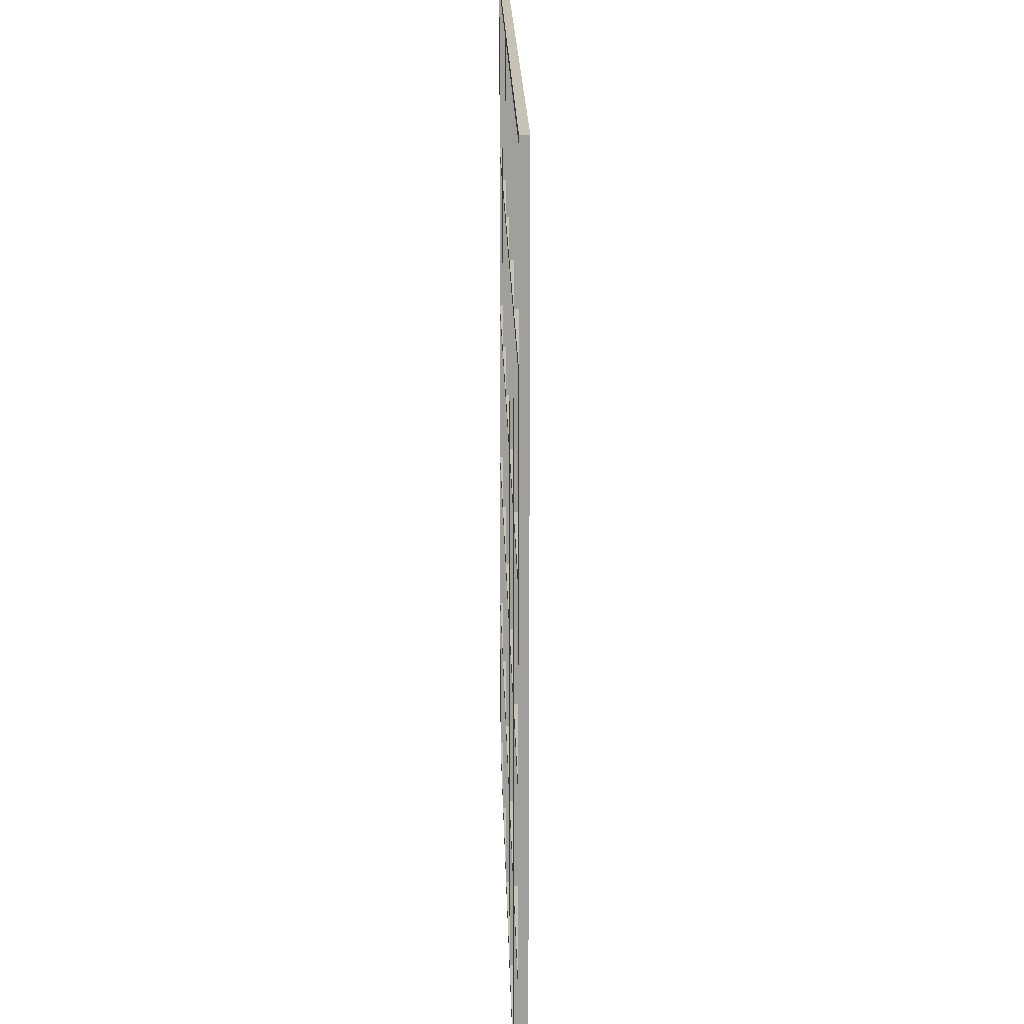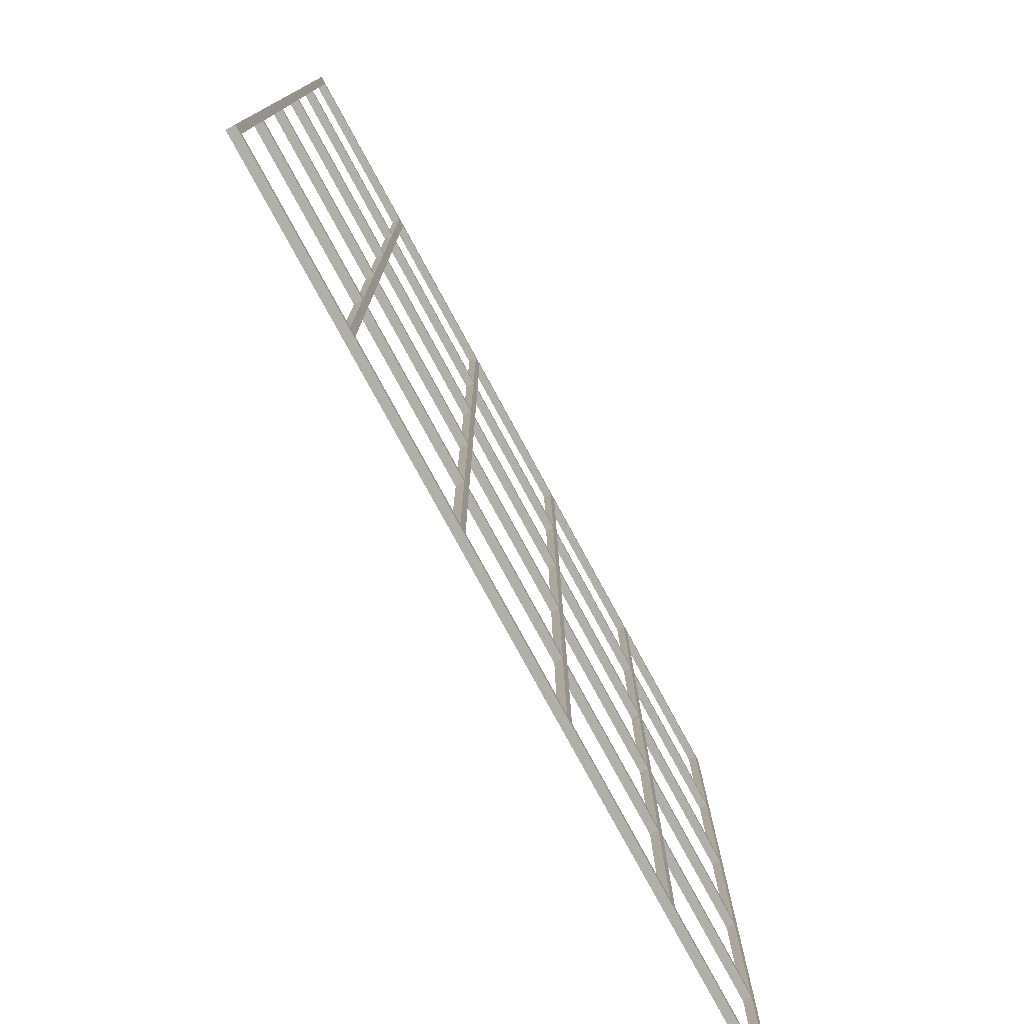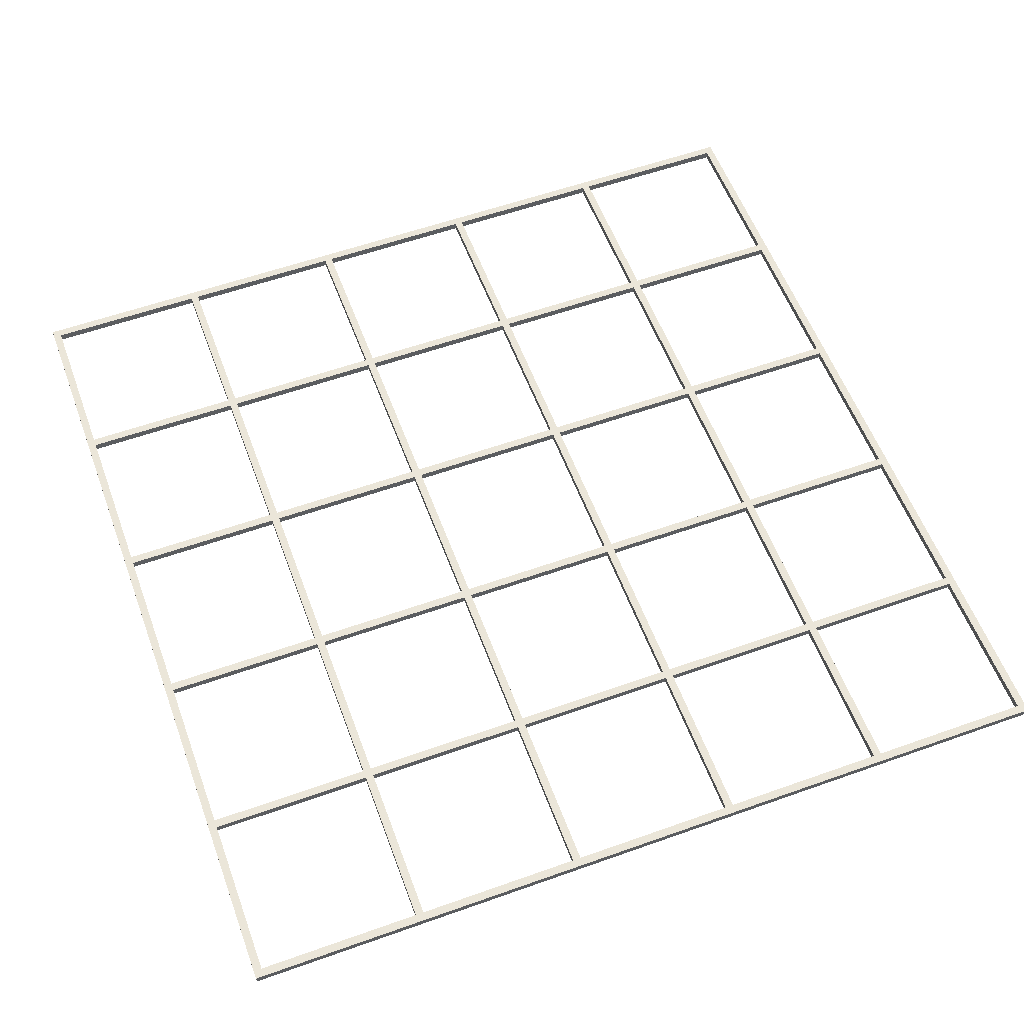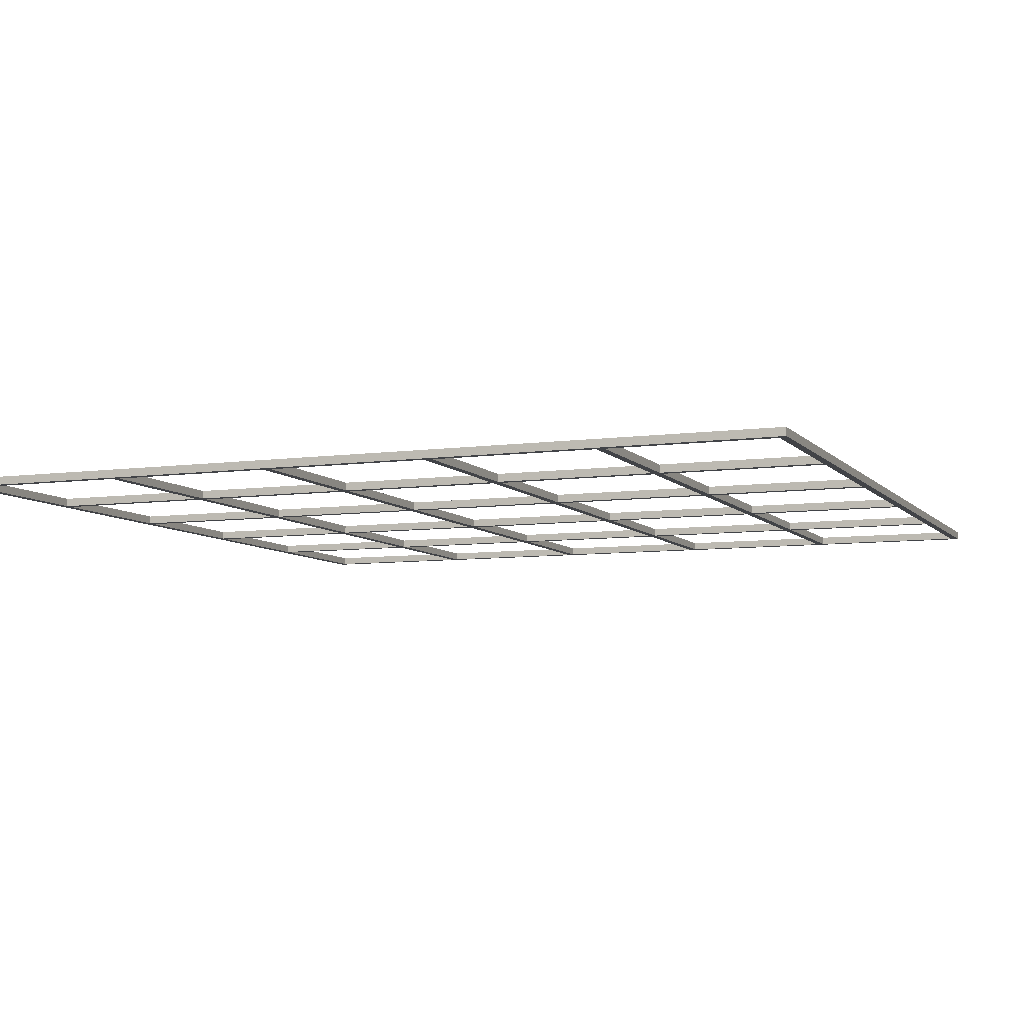
<metadata>
{"format":"obj","ext":"obj","renderer":"f3d","projection":"perspective","resolution":1024,"background":"white","views":[{"elev":18.9,"azim":88.8,"up":"+Z"},{"elev":-78.0,"azim":-61.5,"up":"+Z"},{"elev":57.4,"azim":-110.3,"up":"+Y"},{"elev":-7.2,"azim":21.9,"up":"+Y"}]}
</metadata>
<code>
v -53 0 53
v -53 0 -53
v -53 1 53
v -53 1 -53
v -32 0 52
v -32 0 32
v -32 0 31
v -32 0 11
v -32 0 10
v -32 0 -10
v -32 0 -11
v -32 0 -31
v -32 0 -32
v -32 0 -52
v -32 1 52
v -32 1 32
v -32 1 31
v -32 1 11
v -32 1 10
v -32 1 -10
v -32 1 -11
v -32 1 -31
v -32 1 -32
v -32 1 -52
v -11 0 52
v -11 0 32
v -11 0 31
v -11 0 11
v -11 0 10
v -11 0 -10
v -11 0 -11
v -11 0 -31
v -11 0 -32
v -11 0 -52
v -11 1 52
v -11 1 32
v -11 1 31
v -11 1 11
v -11 1 10
v -11 1 -10
v -11 1 -11
v -11 1 -31
v -11 1 -32
v -11 1 -52
v 10 0 52
v 10 0 32
v 10 0 31
v 10 0 11
v 10 0 10
v 10 0 -10
v 10 0 -11
v 10 0 -31
v 10 0 -32
v 10 0 -52
v 10 1 52
v 10 1 32
v 10 1 31
v 10 1 11
v 10 1 10
v 10 1 -10
v 10 1 -11
v 10 1 -31
v 10 1 -32
v 10 1 -52
v 31 0 52
v 31 0 32
v 31 0 31
v 31 0 11
v 31 0 10
v 31 0 -10
v 31 0 -11
v 31 0 -31
v 31 0 -32
v 31 0 -52
v 31 1 52
v 31 1 32
v 31 1 31
v 31 1 11
v 31 1 10
v 31 1 -10
v 31 1 -11
v 31 1 -31
v 31 1 -32
v 31 1 -52
v 52 0 52
v 52 0 32
v 52 0 31
v 52 0 11
v 52 0 10
v 52 0 -10
v 52 0 -11
v 52 0 -31
v 52 0 -32
v 52 0 -52
v 52 1 52
v 52 1 32
v 52 1 31
v 52 1 11
v 52 1 10
v 52 1 -10
v 52 1 -11
v 52 1 -31
v 52 1 -32
v 52 1 -52
v -52 0 52
v -52 0 32
v -52 0 31
v -52 0 11
v -52 0 10
v -52 0 -10
v -52 0 -11
v -52 0 -31
v -52 0 -32
v -52 0 -52
v -52 1 52
v -52 1 32
v -52 1 31
v -52 1 11
v -52 1 10
v -52 1 -10
v -52 1 -11
v -52 1 -31
v -52 1 -32
v -52 1 -52
v -31 0 52
v -31 0 32
v -31 0 31
v -31 0 11
v -31 0 10
v -31 0 -10
v -31 0 -11
v -31 0 -31
v -31 0 -32
v -31 0 -52
v -31 1 52
v -31 1 32
v -31 1 31
v -31 1 11
v -31 1 10
v -31 1 -10
v -31 1 -11
v -31 1 -31
v -31 1 -32
v -31 1 -52
v -10 0 52
v -10 0 32
v -10 0 31
v -10 0 11
v -10 0 10
v -10 0 -10
v -10 0 -11
v -10 0 -31
v -10 0 -32
v -10 0 -52
v -10 1 52
v -10 1 32
v -10 1 31
v -10 1 11
v -10 1 10
v -10 1 -10
v -10 1 -11
v -10 1 -31
v -10 1 -32
v -10 1 -52
v 11 0 52
v 11 0 32
v 11 0 31
v 11 0 11
v 11 0 10
v 11 0 -10
v 11 0 -11
v 11 0 -31
v 11 0 -32
v 11 0 -52
v 11 1 52
v 11 1 32
v 11 1 31
v 11 1 11
v 11 1 10
v 11 1 -10
v 11 1 -11
v 11 1 -31
v 11 1 -32
v 11 1 -52
v 32 0 52
v 32 0 32
v 32 0 31
v 32 0 11
v 32 0 10
v 32 0 -10
v 32 0 -11
v 32 0 -31
v 32 0 -32
v 32 0 -52
v 32 1 52
v 32 1 32
v 32 1 31
v 32 1 11
v 32 1 10
v 32 1 -10
v 32 1 -11
v 32 1 -31
v 32 1 -32
v 32 1 -52
v 53 0 53
v 53 0 -53
v 53 1 53
v 53 1 -53
v -53 0 53
v -53 1 53
v 53 0 53
v 53 1 53
v -52 0 32
v -52 1 32
v -32 0 32
v -32 1 32
v -31 0 32
v -31 1 32
v -11 0 32
v -11 1 32
v -10 0 32
v -10 1 32
v 10 0 32
v 10 1 32
v 11 0 32
v 11 1 32
v 31 0 32
v 31 1 32
v 32 0 32
v 32 1 32
v 52 0 32
v 52 1 32
v -52 0 11
v -52 1 11
v -32 0 11
v -32 1 11
v -31 0 11
v -31 1 11
v -11 0 11
v -11 1 11
v -10 0 11
v -10 1 11
v 10 0 11
v 10 1 11
v 11 0 11
v 11 1 11
v 31 0 11
v 31 1 11
v 32 0 11
v 32 1 11
v 52 0 11
v 52 1 11
v -52 0 -10
v -52 1 -10
v -32 0 -10
v -32 1 -10
v -31 0 -10
v -31 1 -10
v -11 0 -10
v -11 1 -10
v -10 0 -10
v -10 1 -10
v 10 0 -10
v 10 1 -10
v 11 0 -10
v 11 1 -10
v 31 0 -10
v 31 1 -10
v 32 0 -10
v 32 1 -10
v 52 0 -10
v 52 1 -10
v -52 0 -31
v -52 1 -31
v -32 0 -31
v -32 1 -31
v -31 0 -31
v -31 1 -31
v -11 0 -31
v -11 1 -31
v -10 0 -31
v -10 1 -31
v 10 0 -31
v 10 1 -31
v 11 0 -31
v 11 1 -31
v 31 0 -31
v 31 1 -31
v 32 0 -31
v 32 1 -31
v 52 0 -31
v 52 1 -31
v -52 0 -52
v -52 1 -52
v -32 0 -52
v -32 1 -52
v -31 0 -52
v -31 1 -52
v -11 0 -52
v -11 1 -52
v -10 0 -52
v -10 1 -52
v 10 0 -52
v 10 1 -52
v 11 0 -52
v 11 1 -52
v 31 0 -52
v 31 1 -52
v 32 0 -52
v 32 1 -52
v 52 0 -52
v 52 1 -52
v -52 0 52
v -52 1 52
v -32 0 52
v -32 1 52
v -31 0 52
v -31 1 52
v -11 0 52
v -11 1 52
v -10 0 52
v -10 1 52
v 10 0 52
v 10 1 52
v 11 0 52
v 11 1 52
v 31 0 52
v 31 1 52
v 32 0 52
v 32 1 52
v 52 0 52
v 52 1 52
v -52 0 31
v -52 1 31
v -32 0 31
v -32 1 31
v -31 0 31
v -31 1 31
v -11 0 31
v -11 1 31
v -10 0 31
v -10 1 31
v 10 0 31
v 10 1 31
v 11 0 31
v 11 1 31
v 31 0 31
v 31 1 31
v 32 0 31
v 32 1 31
v 52 0 31
v 52 1 31
v -52 0 10
v -52 1 10
v -32 0 10
v -32 1 10
v -31 0 10
v -31 1 10
v -11 0 10
v -11 1 10
v -10 0 10
v -10 1 10
v 10 0 10
v 10 1 10
v 11 0 10
v 11 1 10
v 31 0 10
v 31 1 10
v 32 0 10
v 32 1 10
v 52 0 10
v 52 1 10
v -52 0 -11
v -52 1 -11
v -32 0 -11
v -32 1 -11
v -31 0 -11
v -31 1 -11
v -11 0 -11
v -11 1 -11
v -10 0 -11
v -10 1 -11
v 10 0 -11
v 10 1 -11
v 11 0 -11
v 11 1 -11
v 31 0 -11
v 31 1 -11
v 32 0 -11
v 32 1 -11
v 52 0 -11
v 52 1 -11
v -52 0 -32
v -52 1 -32
v -32 0 -32
v -32 1 -32
v -31 0 -32
v -31 1 -32
v -11 0 -32
v -11 1 -32
v -10 0 -32
v -10 1 -32
v 10 0 -32
v 10 1 -32
v 11 0 -32
v 11 1 -32
v 31 0 -32
v 31 1 -32
v 32 0 -32
v 32 1 -32
v 52 0 -32
v 52 1 -32
v -53 0 -53
v -53 1 -53
v 53 0 -53
v 53 1 -53
v -53 0 53
v 53 0 53
v -52 0 52
v -32 0 52
v -31 0 52
v -11 0 52
v -10 0 52
v 10 0 52
v 11 0 52
v 31 0 52
v 32 0 52
v 52 0 52
v -52 0 32
v -32 0 32
v -31 0 32
v -11 0 32
v -10 0 32
v 10 0 32
v 11 0 32
v 31 0 32
v 32 0 32
v 52 0 32
v -52 0 31
v -32 0 31
v -31 0 31
v -11 0 31
v -10 0 31
v 10 0 31
v 11 0 31
v 31 0 31
v 32 0 31
v 52 0 31
v -52 0 11
v -32 0 11
v -31 0 11
v -11 0 11
v -10 0 11
v 10 0 11
v 11 0 11
v 31 0 11
v 32 0 11
v 52 0 11
v -52 0 10
v -32 0 10
v -31 0 10
v -11 0 10
v -10 0 10
v 10 0 10
v 11 0 10
v 31 0 10
v 32 0 10
v 52 0 10
v -52 0 -10
v -32 0 -10
v -31 0 -10
v -11 0 -10
v -10 0 -10
v 10 0 -10
v 11 0 -10
v 31 0 -10
v 32 0 -10
v 52 0 -10
v -52 0 -11
v -32 0 -11
v -31 0 -11
v -11 0 -11
v -10 0 -11
v 10 0 -11
v 11 0 -11
v 31 0 -11
v 32 0 -11
v 52 0 -11
v -52 0 -31
v -32 0 -31
v -31 0 -31
v -11 0 -31
v -10 0 -31
v 10 0 -31
v 11 0 -31
v 31 0 -31
v 32 0 -31
v 52 0 -31
v -52 0 -32
v -32 0 -32
v -31 0 -32
v -11 0 -32
v -10 0 -32
v 10 0 -32
v 11 0 -32
v 31 0 -32
v 32 0 -32
v 52 0 -32
v -52 0 -52
v -32 0 -52
v -31 0 -52
v -11 0 -52
v -10 0 -52
v 10 0 -52
v 11 0 -52
v 31 0 -52
v 32 0 -52
v 52 0 -52
v -53 0 -53
v 53 0 -53
v -53 1 53
v 53 1 53
v -52 1 52
v -32 1 52
v -31 1 52
v -11 1 52
v -10 1 52
v 10 1 52
v 11 1 52
v 31 1 52
v 32 1 52
v 52 1 52
v -52 1 32
v -32 1 32
v -31 1 32
v -11 1 32
v -10 1 32
v 10 1 32
v 11 1 32
v 31 1 32
v 32 1 32
v 52 1 32
v -52 1 31
v -32 1 31
v -31 1 31
v -11 1 31
v -10 1 31
v 10 1 31
v 11 1 31
v 31 1 31
v 32 1 31
v 52 1 31
v -52 1 11
v -32 1 11
v -31 1 11
v -11 1 11
v -10 1 11
v 10 1 11
v 11 1 11
v 31 1 11
v 32 1 11
v 52 1 11
v -52 1 10
v -32 1 10
v -31 1 10
v -11 1 10
v -10 1 10
v 10 1 10
v 11 1 10
v 31 1 10
v 32 1 10
v 52 1 10
v -52 1 -10
v -32 1 -10
v -31 1 -10
v -11 1 -10
v -10 1 -10
v 10 1 -10
v 11 1 -10
v 31 1 -10
v 32 1 -10
v 52 1 -10
v -52 1 -11
v -32 1 -11
v -31 1 -11
v -11 1 -11
v -10 1 -11
v 10 1 -11
v 11 1 -11
v 31 1 -11
v 32 1 -11
v 52 1 -11
v -52 1 -31
v -32 1 -31
v -31 1 -31
v -11 1 -31
v -10 1 -31
v 10 1 -31
v 11 1 -31
v 31 1 -31
v 32 1 -31
v 52 1 -31
v -52 1 -32
v -32 1 -32
v -31 1 -32
v -11 1 -32
v -10 1 -32
v 10 1 -32
v 11 1 -32
v 31 1 -32
v 32 1 -32
v 52 1 -32
v -52 1 -52
v -32 1 -52
v -31 1 -52
v -11 1 -52
v -10 1 -52
v 10 1 -52
v 11 1 -52
v 31 1 -52
v 32 1 -52
v 52 1 -52
v -53 1 -53
v 53 1 -53
f 3 2 1
f 4 2 3
f 15 6 5
f 16 6 15
f 17 8 7
f 18 8 17
f 19 10 9
f 20 10 19
f 21 12 11
f 22 12 21
f 23 14 13
f 24 14 23
f 35 26 25
f 36 26 35
f 37 28 27
f 38 28 37
f 39 30 29
f 40 30 39
f 41 32 31
f 42 32 41
f 43 34 33
f 44 34 43
f 55 46 45
f 56 46 55
f 57 48 47
f 58 48 57
f 59 50 49
f 60 50 59
f 61 52 51
f 62 52 61
f 63 54 53
f 64 54 63
f 75 66 65
f 76 66 75
f 77 68 67
f 78 68 77
f 79 70 69
f 80 70 79
f 81 72 71
f 82 72 81
f 83 74 73
f 84 74 83
f 95 86 85
f 96 86 95
f 97 88 87
f 98 88 97
f 99 90 89
f 100 90 99
f 101 92 91
f 102 92 101
f 103 94 93
f 104 94 103
f 105 106 115
f 115 106 116
f 107 108 117
f 117 108 118
f 109 110 119
f 119 110 120
f 111 112 121
f 121 112 122
f 113 114 123
f 123 114 124
f 125 126 135
f 135 126 136
f 127 128 137
f 137 128 138
f 129 130 139
f 139 130 140
f 131 132 141
f 141 132 142
f 133 134 143
f 143 134 144
f 145 146 155
f 155 146 156
f 147 148 157
f 157 148 158
f 149 150 159
f 159 150 160
f 151 152 161
f 161 152 162
f 153 154 163
f 163 154 164
f 165 166 175
f 175 166 176
f 167 168 177
f 177 168 178
f 169 170 179
f 179 170 180
f 171 172 181
f 181 172 182
f 173 174 183
f 183 174 184
f 185 186 195
f 195 186 196
f 187 188 197
f 197 188 198
f 189 190 199
f 199 190 200
f 191 192 201
f 201 192 202
f 193 194 203
f 203 194 204
f 205 206 207
f 207 206 208
f 211 210 209
f 212 210 211
f 215 214 213
f 216 214 215
f 219 218 217
f 220 218 219
f 223 222 221
f 224 222 223
f 227 226 225
f 228 226 227
f 231 230 229
f 232 230 231
f 235 234 233
f 236 234 235
f 239 238 237
f 240 238 239
f 243 242 241
f 244 242 243
f 247 246 245
f 248 246 247
f 251 250 249
f 252 250 251
f 255 254 253
f 256 254 255
f 259 258 257
f 260 258 259
f 263 262 261
f 264 262 263
f 267 266 265
f 268 266 267
f 271 270 269
f 272 270 271
f 275 274 273
f 276 274 275
f 279 278 277
f 280 278 279
f 283 282 281
f 284 282 283
f 287 286 285
f 288 286 287
f 291 290 289
f 292 290 291
f 295 294 293
f 296 294 295
f 299 298 297
f 300 298 299
f 303 302 301
f 304 302 303
f 307 306 305
f 308 306 307
f 311 310 309
f 312 310 311
f 313 314 315
f 315 314 316
f 317 318 319
f 319 318 320
f 321 322 323
f 323 322 324
f 325 326 327
f 327 326 328
f 329 330 331
f 331 330 332
f 333 334 335
f 335 334 336
f 337 338 339
f 339 338 340
f 341 342 343
f 343 342 344
f 345 346 347
f 347 346 348
f 349 350 351
f 351 350 352
f 353 354 355
f 355 354 356
f 357 358 359
f 359 358 360
f 361 362 363
f 363 362 364
f 365 366 367
f 367 366 368
f 369 370 371
f 371 370 372
f 373 374 375
f 375 374 376
f 377 378 379
f 379 378 380
f 381 382 383
f 383 382 384
f 385 386 387
f 387 386 388
f 389 390 391
f 391 390 392
f 393 394 395
f 395 394 396
f 397 398 399
f 399 398 400
f 401 402 403
f 403 402 404
f 405 406 407
f 407 406 408
f 409 410 411
f 411 410 412
f 413 414 415
f 415 414 416
f 419 418 417
f 420 418 419
f 421 418 420
f 422 418 421
f 423 418 422
f 424 418 423
f 425 418 424
f 426 418 425
f 427 418 426
f 428 418 427
f 429 419 417
f 430 421 420
f 431 421 430
f 432 423 422
f 433 423 432
f 434 425 424
f 435 425 434
f 436 427 426
f 437 427 436
f 438 418 428
f 439 437 436
f 439 438 437
f 439 435 434
f 439 429 417
f 439 436 435
f 439 433 432
f 439 434 433
f 439 431 430
f 439 432 431
f 439 430 429
f 440 438 439
f 441 438 440
f 442 438 441
f 443 438 442
f 444 438 443
f 445 438 444
f 446 438 445
f 447 438 446
f 448 418 438
f 448 438 447
f 449 439 417
f 450 441 440
f 451 441 450
f 452 443 442
f 453 443 452
f 454 445 444
f 455 445 454
f 456 447 446
f 457 447 456
f 458 418 448
f 459 455 454
f 459 458 457
f 459 457 456
f 459 453 452
f 459 456 455
f 459 449 417
f 459 454 453
f 459 451 450
f 459 452 451
f 459 450 449
f 460 458 459
f 461 458 460
f 462 458 461
f 463 458 462
f 464 458 463
f 465 458 464
f 466 458 465
f 467 458 466
f 468 418 458
f 468 458 467
f 469 459 417
f 470 461 460
f 471 461 470
f 472 463 462
f 473 463 472
f 474 465 464
f 475 465 474
f 476 467 466
f 477 467 476
f 478 418 468
f 479 475 474
f 479 478 477
f 479 477 476
f 479 473 472
f 479 476 475
f 479 469 417
f 479 474 473
f 479 471 470
f 479 472 471
f 479 470 469
f 480 478 479
f 481 478 480
f 482 478 481
f 483 478 482
f 484 478 483
f 485 478 484
f 486 478 485
f 487 478 486
f 488 418 478
f 488 478 487
f 489 479 417
f 490 481 480
f 491 481 490
f 492 483 482
f 493 483 492
f 494 485 484
f 495 485 494
f 496 487 486
f 497 487 496
f 498 418 488
f 499 495 494
f 499 498 497
f 499 497 496
f 499 493 492
f 499 496 495
f 499 489 417
f 499 494 493
f 499 491 490
f 499 492 491
f 499 490 489
f 500 498 499
f 501 498 500
f 502 498 501
f 503 498 502
f 504 498 503
f 505 498 504
f 506 498 505
f 507 498 506
f 508 418 498
f 508 498 507
f 509 499 417
f 510 501 500
f 511 501 510
f 512 503 502
f 513 503 512
f 514 505 504
f 515 505 514
f 516 507 506
f 517 507 516
f 518 418 508
f 519 515 514
f 519 518 517
f 519 517 516
f 519 513 512
f 519 516 515
f 519 509 417
f 519 514 513
f 519 511 510
f 519 512 511
f 519 510 509
f 520 418 518
f 520 518 519
f 521 522 523
f 523 522 524
f 524 522 525
f 525 522 526
f 526 522 527
f 527 522 528
f 528 522 529
f 529 522 530
f 530 522 531
f 531 522 532
f 521 523 533
f 524 525 534
f 534 525 535
f 526 527 536
f 536 527 537
f 528 529 538
f 538 529 539
f 530 531 540
f 540 531 541
f 532 522 542
f 540 541 543
f 541 542 543
f 538 539 543
f 521 533 543
f 539 540 543
f 536 537 543
f 537 538 543
f 534 535 543
f 535 536 543
f 533 534 543
f 543 542 544
f 544 542 545
f 545 542 546
f 546 542 547
f 547 542 548
f 548 542 549
f 549 542 550
f 550 542 551
f 542 522 552
f 551 542 552
f 521 543 553
f 544 545 554
f 554 545 555
f 546 547 556
f 556 547 557
f 548 549 558
f 558 549 559
f 550 551 560
f 560 551 561
f 552 522 562
f 558 559 563
f 561 562 563
f 560 561 563
f 556 557 563
f 559 560 563
f 521 553 563
f 557 558 563
f 554 555 563
f 555 556 563
f 553 554 563
f 563 562 564
f 564 562 565
f 565 562 566
f 566 562 567
f 567 562 568
f 568 562 569
f 569 562 570
f 570 562 571
f 562 522 572
f 571 562 572
f 521 563 573
f 564 565 574
f 574 565 575
f 566 567 576
f 576 567 577
f 568 569 578
f 578 569 579
f 570 571 580
f 580 571 581
f 572 522 582
f 578 579 583
f 581 582 583
f 580 581 583
f 576 577 583
f 579 580 583
f 521 573 583
f 577 578 583
f 574 575 583
f 575 576 583
f 573 574 583
f 583 582 584
f 584 582 585
f 585 582 586
f 586 582 587
f 587 582 588
f 588 582 589
f 589 582 590
f 590 582 591
f 582 522 592
f 591 582 592
f 521 583 593
f 584 585 594
f 594 585 595
f 586 587 596
f 596 587 597
f 588 589 598
f 598 589 599
f 590 591 600
f 600 591 601
f 592 522 602
f 598 599 603
f 601 602 603
f 600 601 603
f 596 597 603
f 599 600 603
f 521 593 603
f 597 598 603
f 594 595 603
f 595 596 603
f 593 594 603
f 603 602 604
f 604 602 605
f 605 602 606
f 606 602 607
f 607 602 608
f 608 602 609
f 609 602 610
f 610 602 611
f 602 522 612
f 611 602 612
f 521 603 613
f 604 605 614
f 614 605 615
f 606 607 616
f 616 607 617
f 608 609 618
f 618 609 619
f 610 611 620
f 620 611 621
f 612 522 622
f 618 619 623
f 621 622 623
f 620 621 623
f 616 617 623
f 619 620 623
f 521 613 623
f 617 618 623
f 614 615 623
f 615 616 623
f 613 614 623
f 622 522 624
f 623 622 624

</code>
